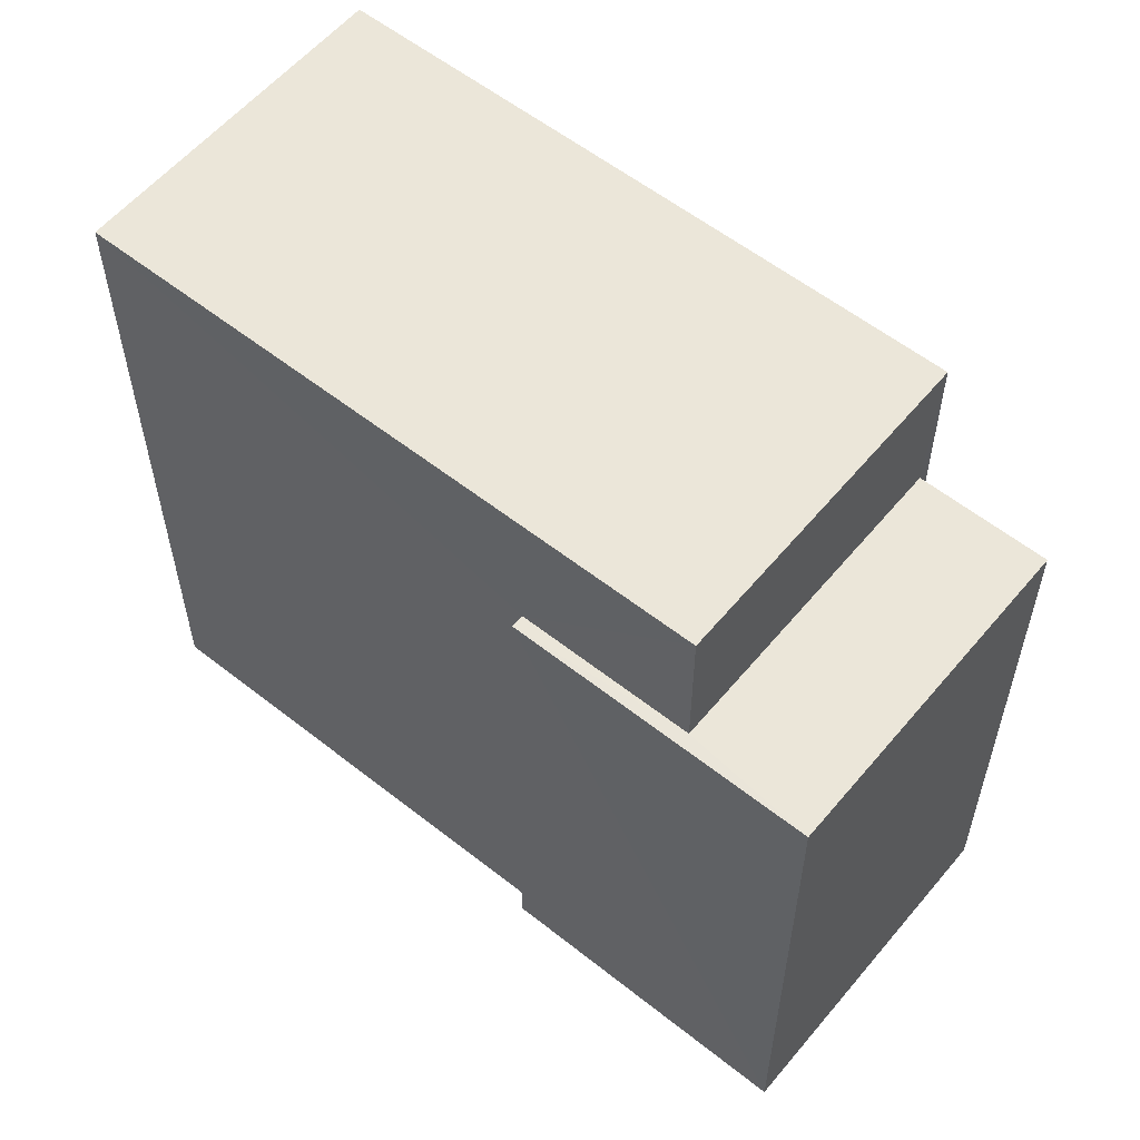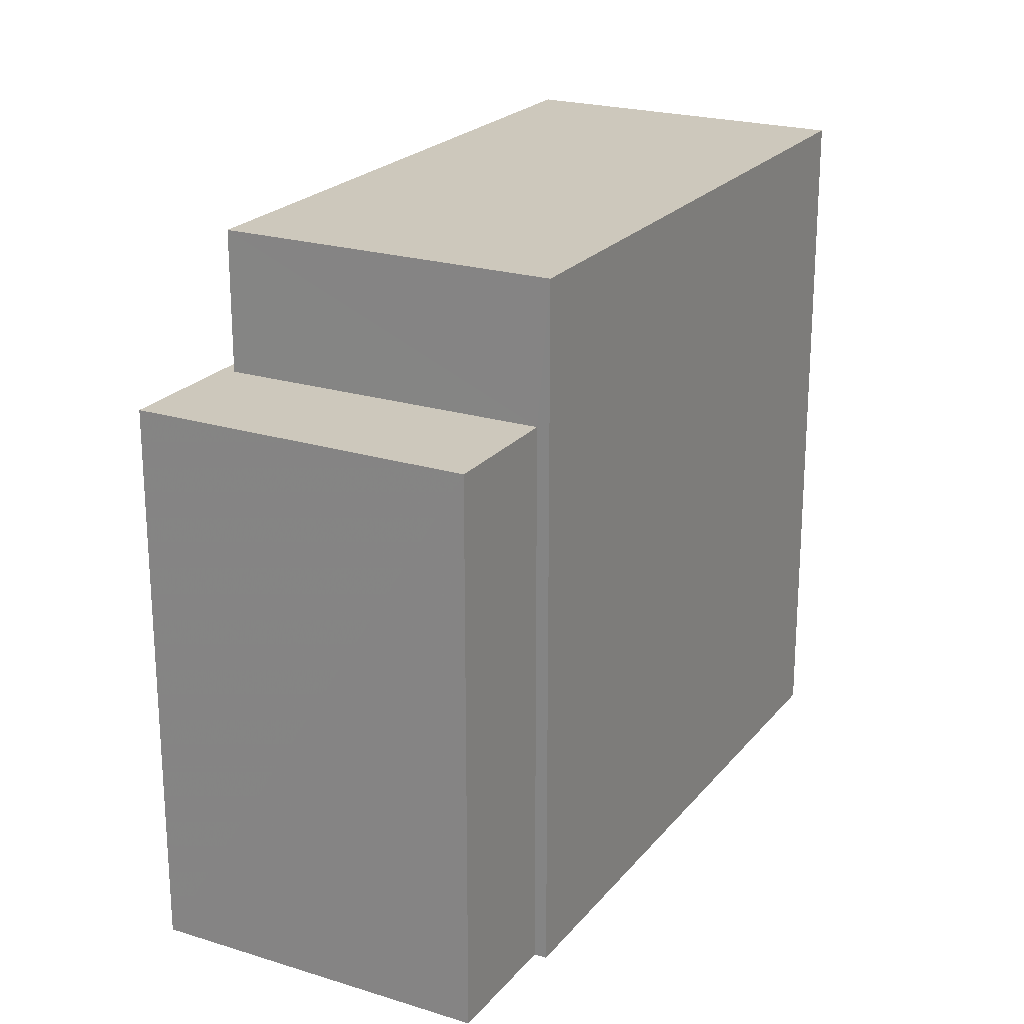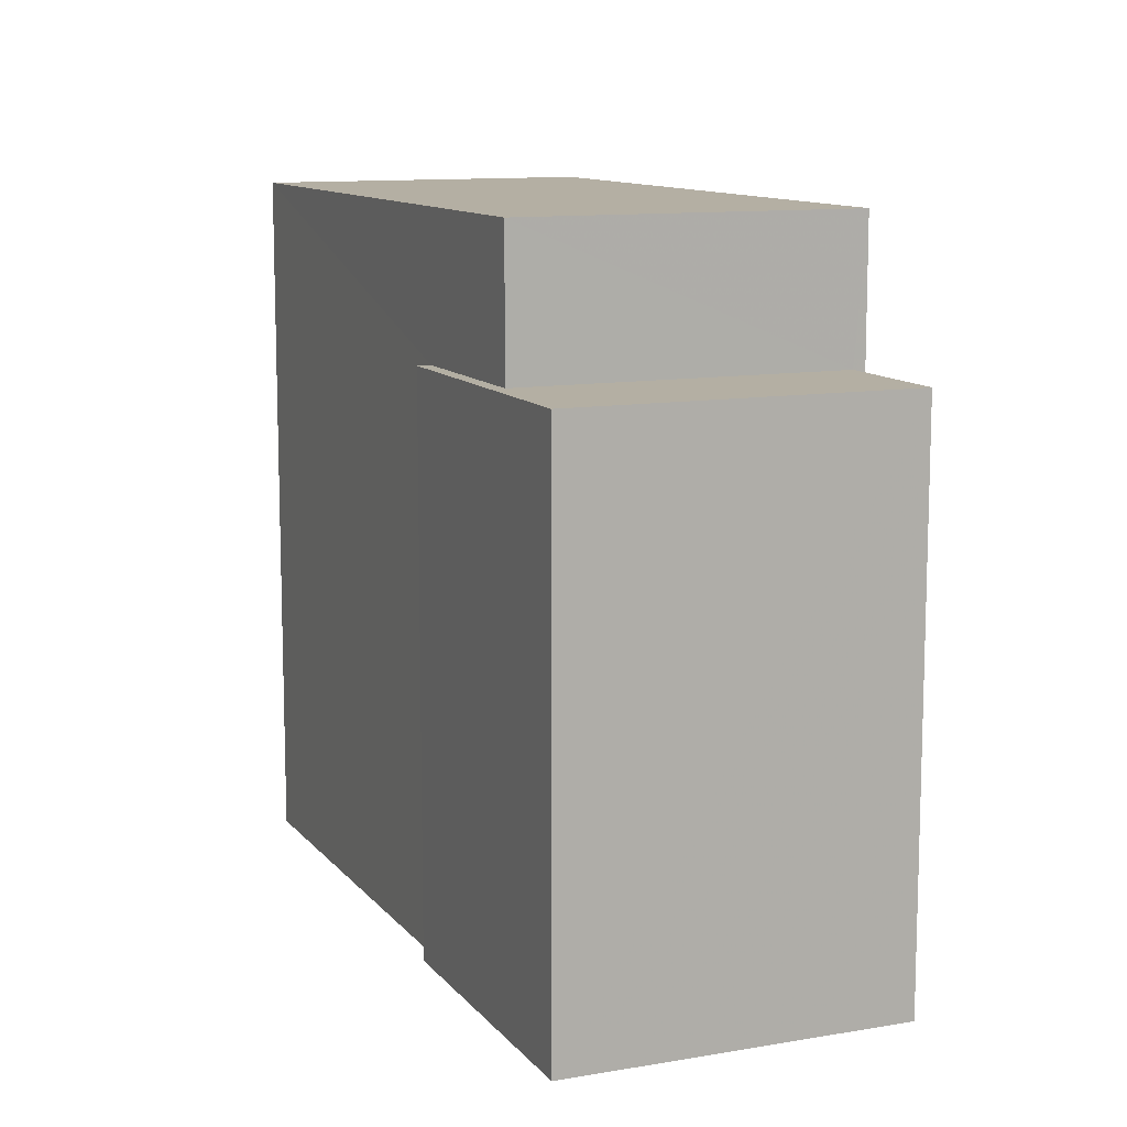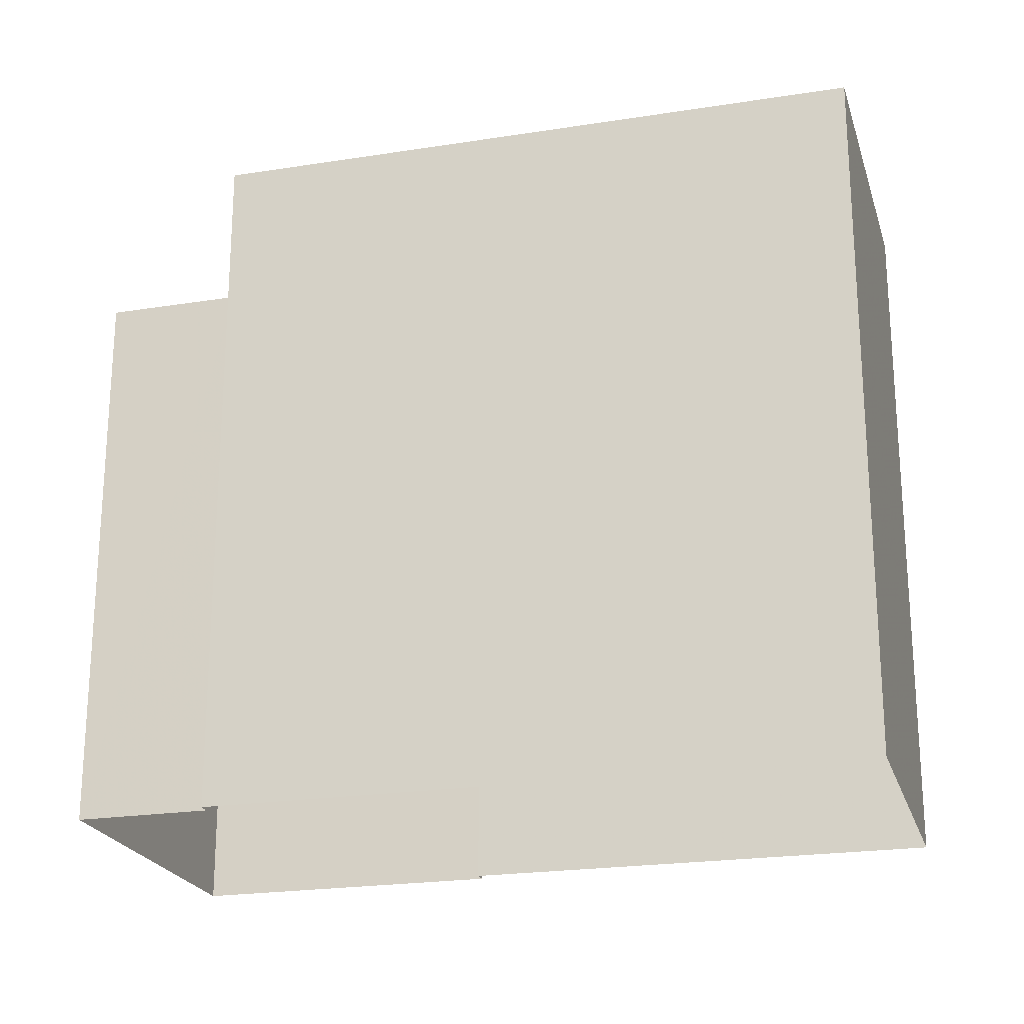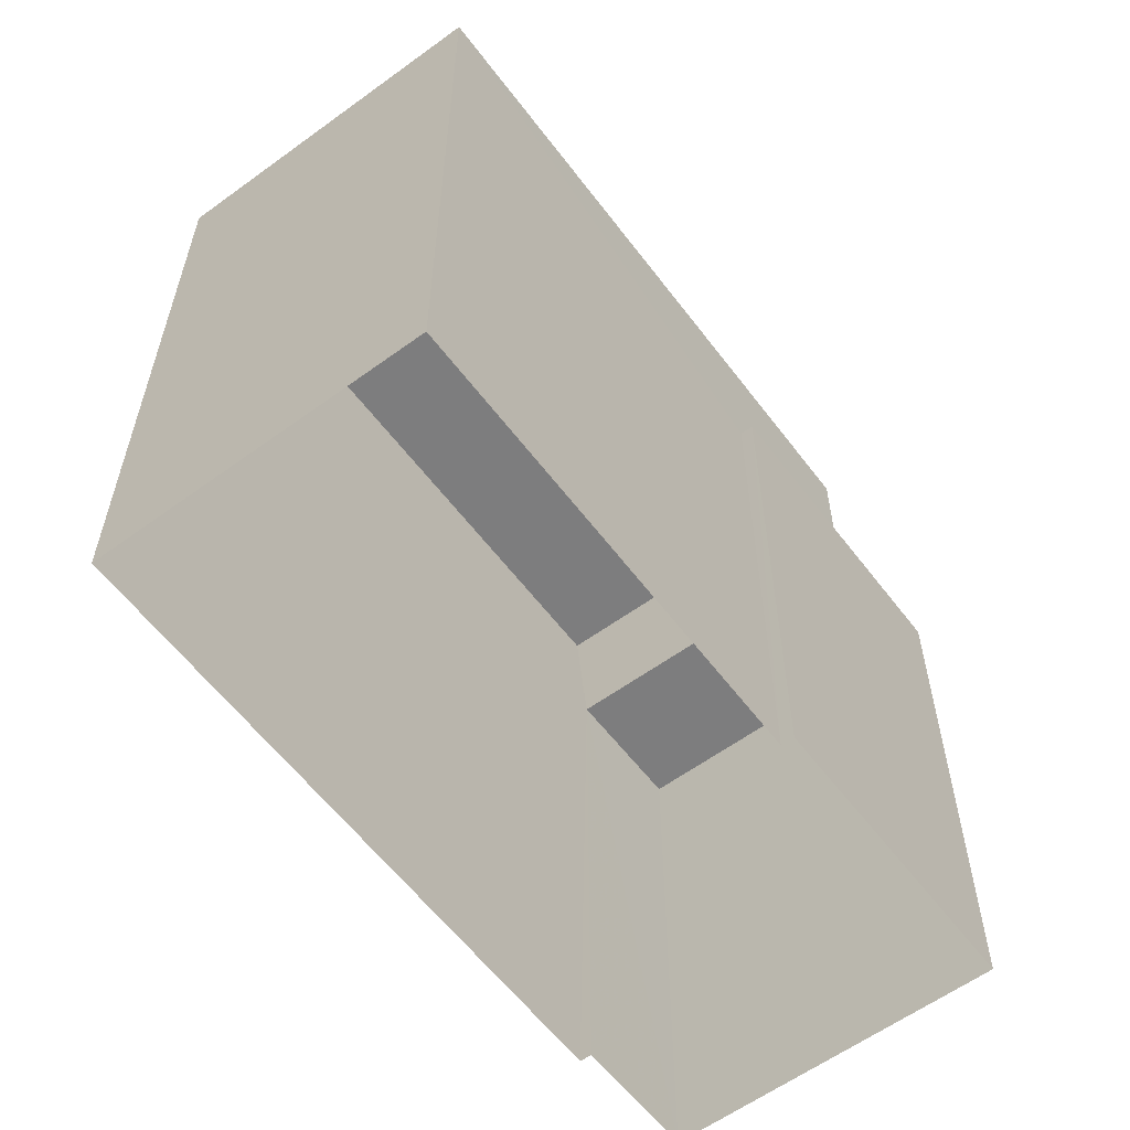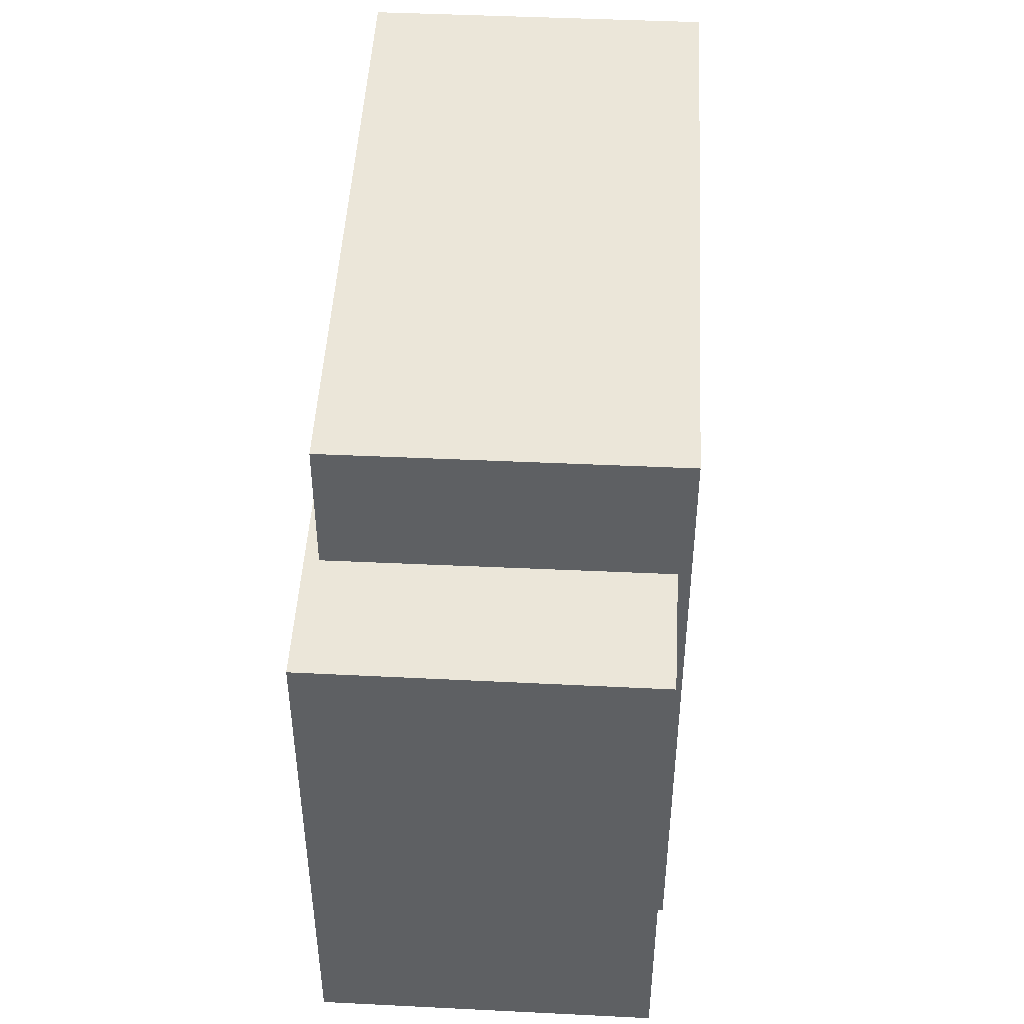
<metadata>
{"format":"obj","ext":"obj","renderer":"f3d","projection":"perspective","resolution":1024,"background":"white","views":[{"elev":57.5,"azim":-162.8,"up":"+Z"},{"elev":22.2,"azim":-83.9,"up":"+Z"},{"elev":11.2,"azim":-135.2,"up":"+Z"},{"elev":-22.3,"azim":-6.8,"up":"+Z"},{"elev":-59.2,"azim":104.7,"up":"+Z"},{"elev":47.4,"azim":-109.1,"up":"+Z"}]}
</metadata>
<code>
v -6901 -3.724e+04 9.276
v -6903 -3.724e+04 9.276
v -6903 -3.724e+04 2.881
v -6901 -3.724e+04 2.88
v -6901 -3.723e+04 2.881
v -6901 -3.723e+04 9.276
v -6898 -3.723e+04 9.275
v -6898 -3.723e+04 2.88
v -6898 -3.723e+04 2.88
v -6898 -3.723e+04 9.275
v -6900 -3.723e+04 10.89
v -6902 -3.724e+04 10.89
v -6902 -3.724e+04 2.88
v -6900 -3.723e+04 9.276
v -6893 -3.724e+04 2.878
v -6893 -3.724e+04 10.89
v -6895 -3.724e+04 10.89
v -6895 -3.724e+04 2.877
f 15 18 9
f 18 13 4
f 8 9 5
f 5 4 3
f 9 18 4
f 9 4 5
f 1 2 3
f 4 1 3
f 2 5 3
f 2 6 5
f 7 8 5
f 6 7 5
f 9 8 7
f 10 9 7
f 11 1 12
f 12 1 13
f 11 14 1
f 13 1 4
f 14 11 10
f 9 10 15
f 15 10 16
f 10 11 16
f 17 18 15
f 16 17 15
f 17 12 13
f 18 17 13
f 2 14 6
f 6 14 7
f 2 1 14
f 7 14 10
f 16 11 12
f 17 16 12

</code>
